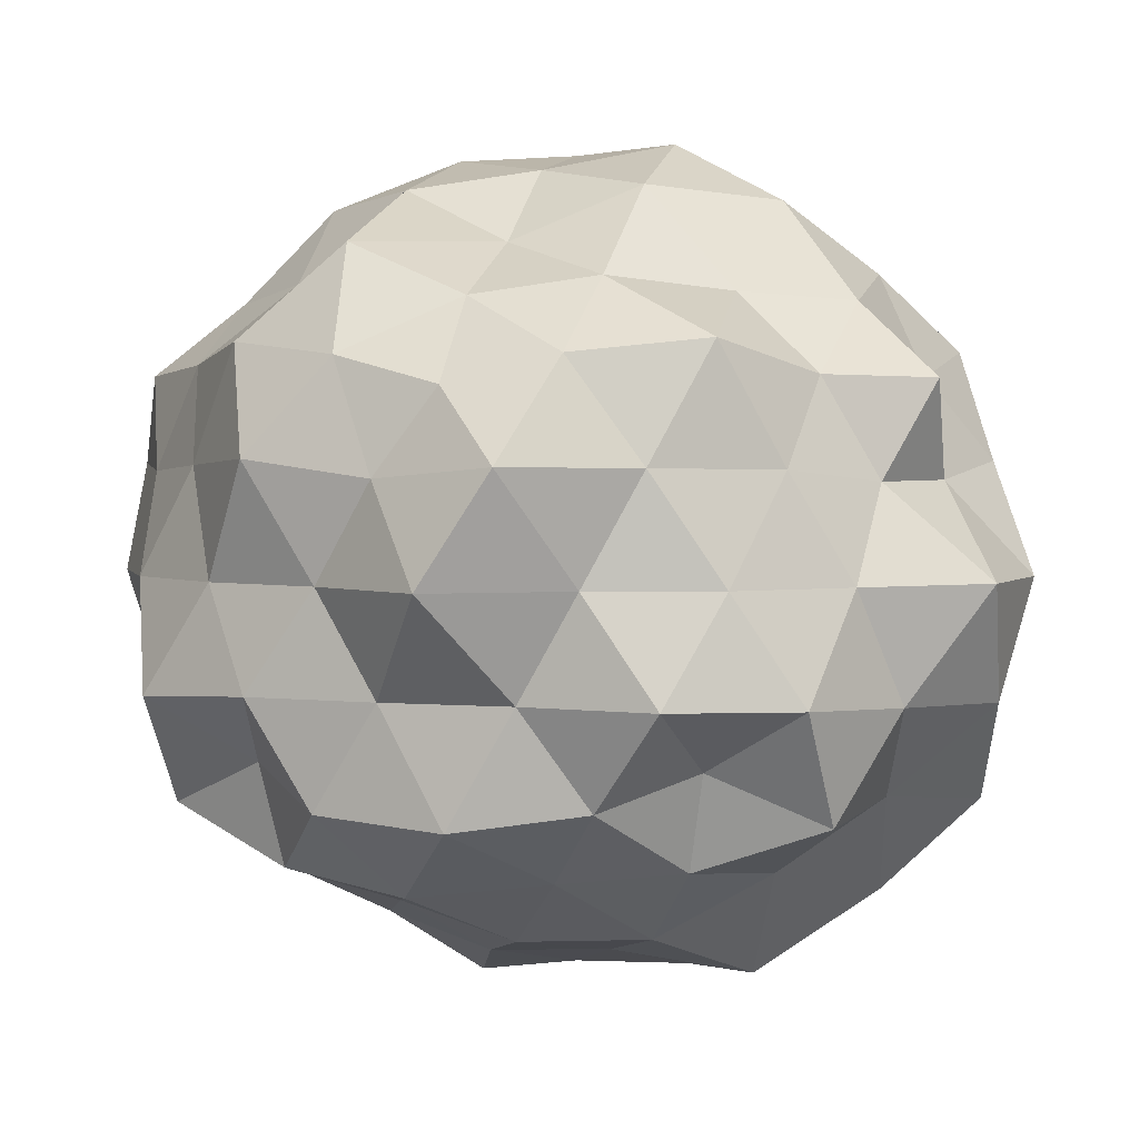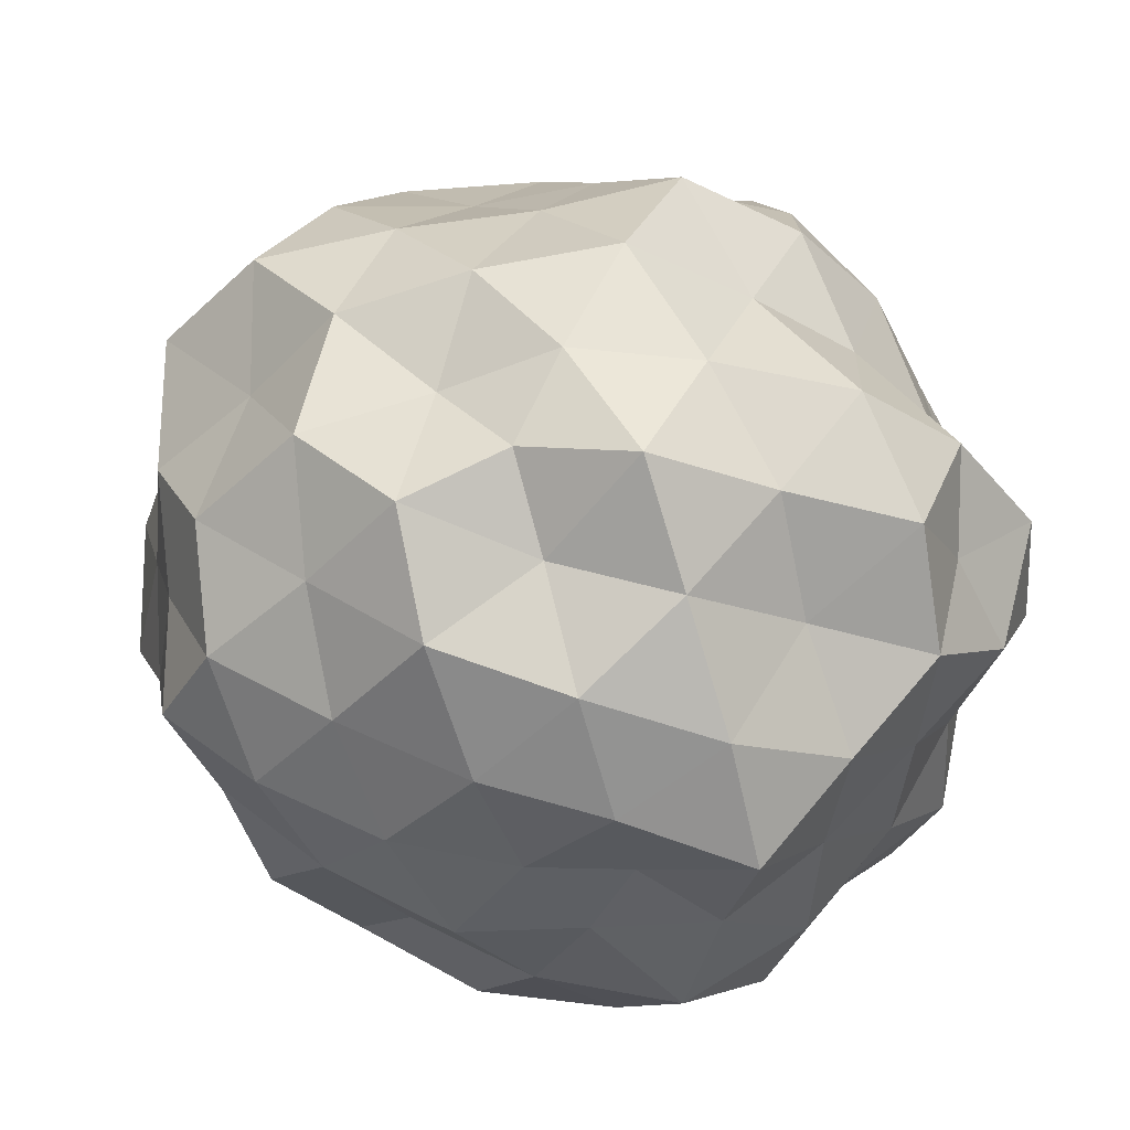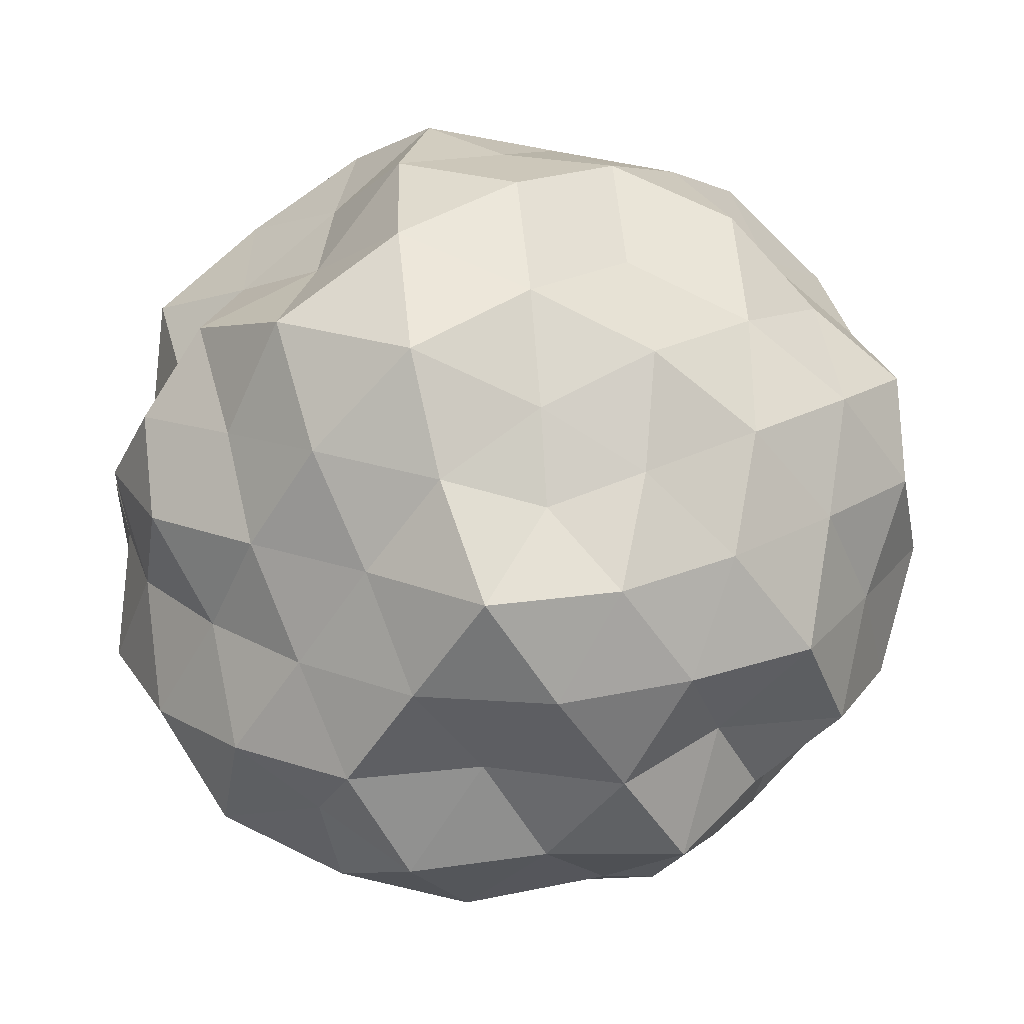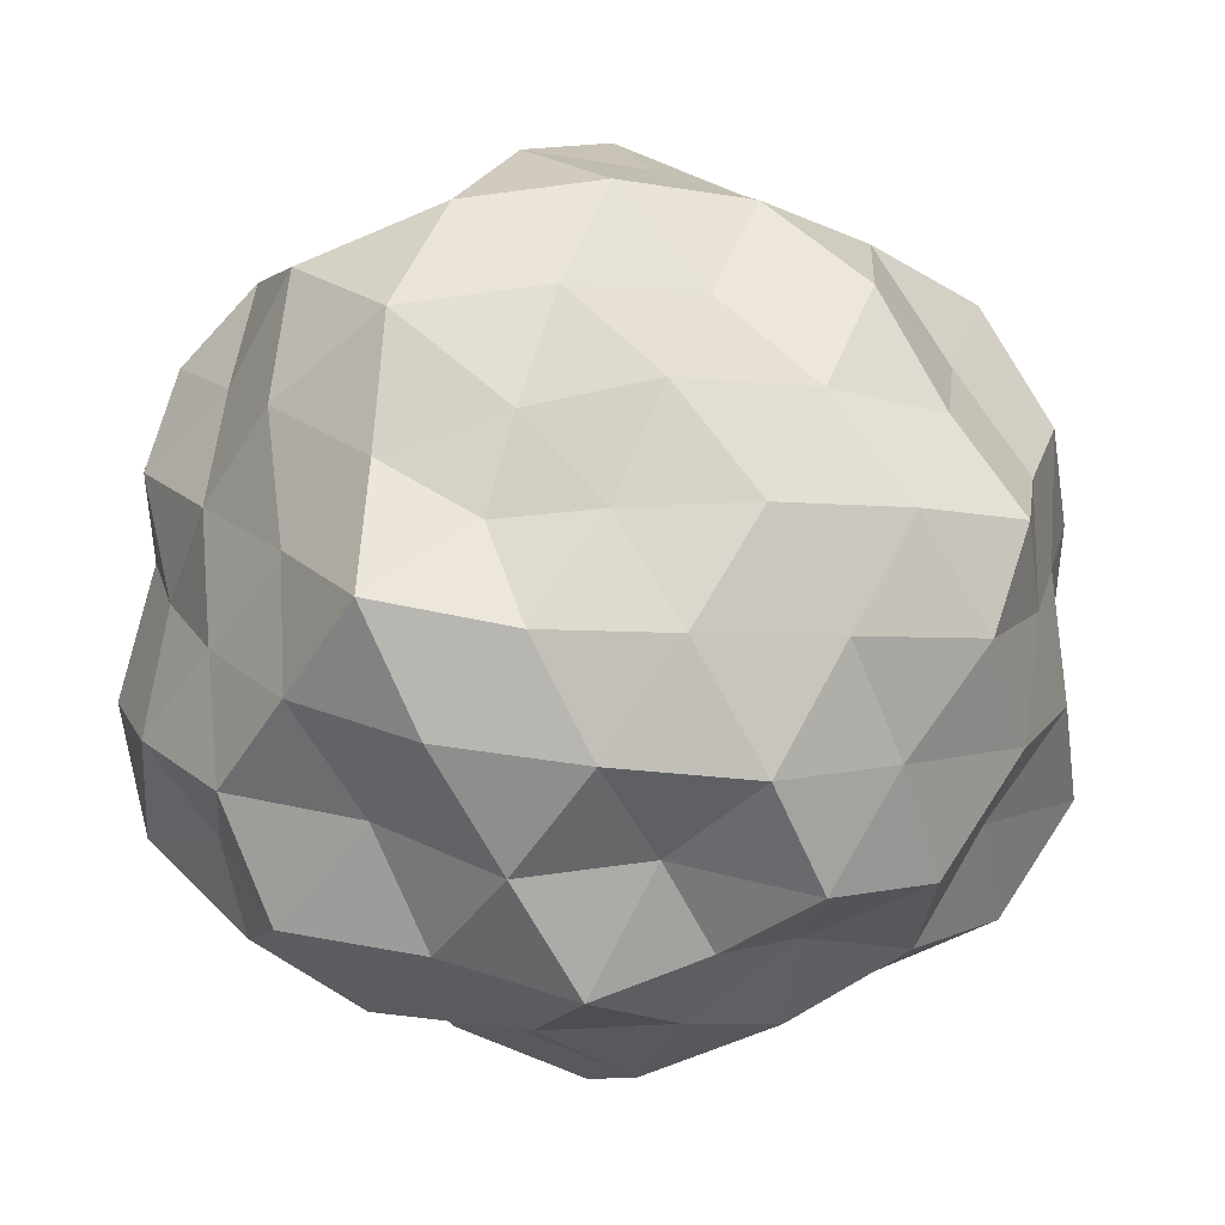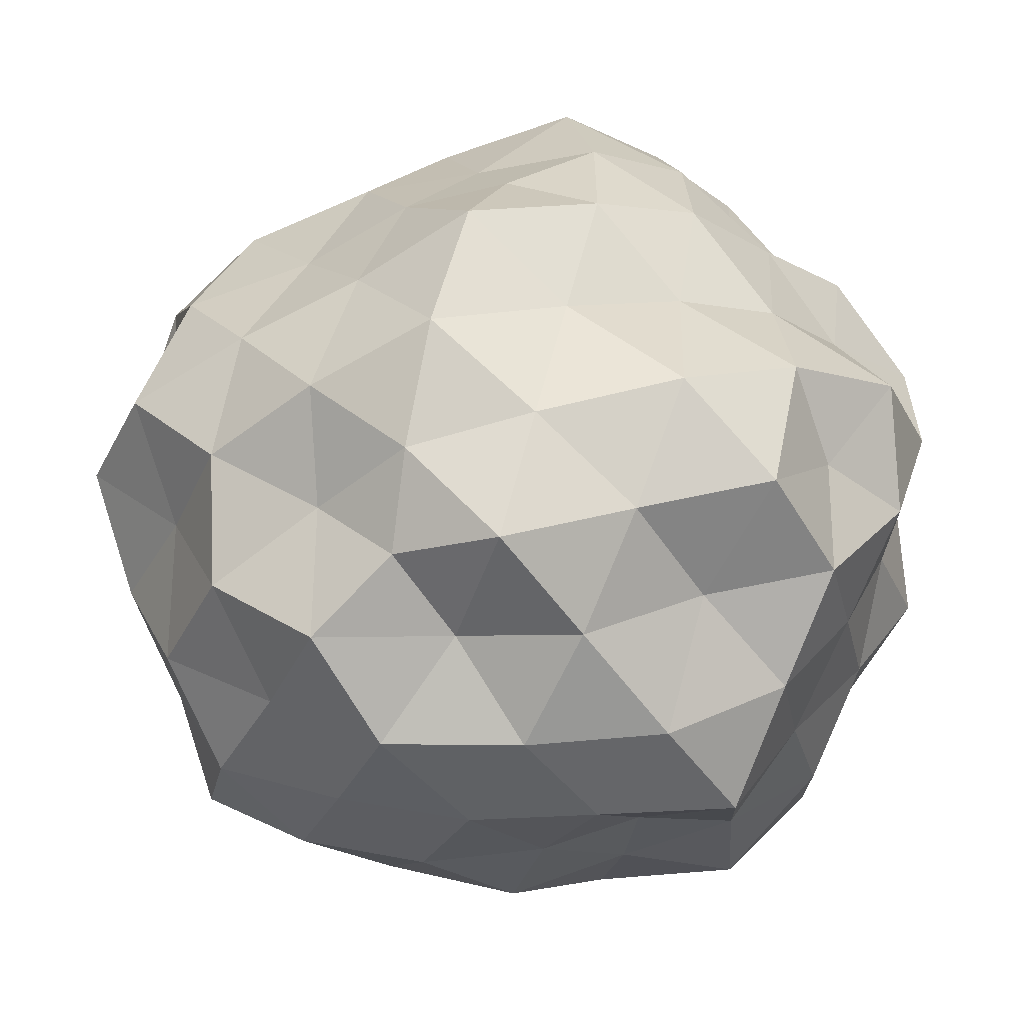
<metadata>
{"format":"obj","ext":"obj","renderer":"f3d","projection":"perspective","resolution":1024,"background":"white","views":[{"elev":2.8,"azim":143.8,"up":"+Z"},{"elev":-75.5,"azim":161.5,"up":"+Y"},{"elev":23.7,"azim":-24.8,"up":"+Z"},{"elev":-73.8,"azim":-6.6,"up":"+Y"},{"elev":-59.4,"azim":-177.5,"up":"+Y"}]}
</metadata>
<code>
o zerog_gib6_Icosphere.006
v 0.06004 0.006006 -0.1729
v -0.1263 0.0277 -0.1297
v 0.000369 0.1642 -0.08092
v 0.1636 0.0775 -0.02722
v 0.1378 -0.1126 -0.04277
v -0.04129 -0.1434 -0.1061
v -0.1378 0.1126 0.04269
v 0.04129 0.1434 0.106
v 0.1263 -0.0277 0.1296
v -0.000369 -0.1642 0.08084
v -0.1636 -0.0775 0.02714
v -0.06004 -0.006006 0.1728
f 1 2 3
f 2 1 6
f 1 3 4
f 1 4 5
f 1 5 6
f 2 6 11
f 3 2 7
f 4 3 8
f 5 4 9
f 6 5 10
f 2 11 7
f 3 7 8
f 4 8 9
f 5 9 10
f 6 10 11
f 7 11 12
f 8 7 12
f 9 8 12
f 10 9 12
f 11 10 12
o zerog_gib5_Icosphere.005
v 0.1109 0.1171 -0.2171
v -0.1705 0.08482 -0.1921
v -0.03275 0.2675 -0.02317
v 0.2188 0.1529 0.04356
v 0.2366 -0.1006 -0.08414
v -0.004059 -0.1427 -0.2298
v -0.2366 0.1006 0.08406
v 0.004059 0.1427 0.2297
v 0.1705 -0.08482 0.192
v 0.03275 -0.2675 0.02309
v -0.2188 -0.1529 -0.04364
v -0.1109 -0.1171 0.2171
f 13 14 15
f 14 13 18
f 13 15 16
f 13 16 17
f 13 17 18
f 14 18 23
f 15 14 19
f 16 15 20
f 17 16 21
f 18 17 22
f 14 23 19
f 15 19 20
f 16 20 21
f 17 21 22
f 18 22 23
f 19 23 24
f 20 19 24
f 21 20 24
f 22 21 24
f 23 22 24
o zerog_gib4_Icosphere.004
v 0 0 -0.1905
v -0.1378 0.1001 -0.08518
v 0.05263 0.162 -0.08518
v 0.1703 0 -0.08518
v 0.05263 -0.162 -0.08518
v -0.1378 -0.1001 -0.08518
v -0.05263 0.162 0.08515
v 0.1378 0.1001 0.08515
v 0.1378 -0.1001 0.08515
v -0.05263 -0.162 0.08515
v -0.1703 0 0.08515
v 0 0 0.1904
f 25 26 27
f 26 25 30
f 25 27 28
f 25 28 29
f 25 29 30
f 26 30 35
f 27 26 31
f 28 27 32
f 29 28 33
f 30 29 34
f 26 35 31
f 27 31 32
f 28 32 33
f 29 33 34
f 30 34 35
f 31 35 36
f 32 31 36
f 33 32 36
f 34 33 36
f 35 34 36
o zerog_gib3_Icosphere.003
v -0.04452 -0.1552 -0.000225
v 0.06173 -0.09269 -0.117
v 0.1121 -0.1073 0.0445
v -0.01995 -0.06957 0.1443
v -0.1519 -0.03159 0.0445
v -0.1015 -0.04588 -0.117
v 0.1519 0.03159 -0.04458
v 0.1015 0.04588 0.1169
v -0.06173 0.09269 0.1169
v -0.1121 0.1073 -0.04458
v 0.01995 0.06957 -0.1444
v 0.04452 0.1552 0.000146
f 37 38 39
f 38 37 42
f 37 39 40
f 37 40 41
f 37 41 42
f 38 42 47
f 39 38 43
f 40 39 44
f 41 40 45
f 42 41 46
f 38 47 43
f 39 43 44
f 40 44 45
f 41 45 46
f 42 46 47
f 43 47 48
f 44 43 48
f 45 44 48
f 46 45 48
f 47 46 48
o zerog_gib2_Icosphere.002
v 0 0 -0.2484
v -0.1797 0.1306 -0.1111
v 0.06865 0.2113 -0.1111
v 0.2222 0 -0.1111
v 0.06865 -0.2113 -0.1111
v -0.1797 -0.1306 -0.1111
v -0.06865 0.2113 0.1111
v 0.1797 0.1306 0.1111
v 0.1797 -0.1306 0.1111
v -0.06865 -0.2113 0.1111
v -0.2222 0 0.1111
v 0 0 0.2484
f 49 50 51
f 50 49 54
f 49 51 52
f 49 52 53
f 49 53 54
f 50 54 59
f 51 50 55
f 52 51 56
f 53 52 57
f 54 53 58
f 50 59 55
f 51 55 56
f 52 56 57
f 53 57 58
f 54 58 59
f 55 59 60
f 56 55 60
f 57 56 60
f 58 57 60
f 59 58 60
o zerog_gib1_Icosphere.001
v 0 0 -0.13
v -0.09407 0.06834 -0.05818
v 0.03593 0.1106 -0.05818
v 0.1163 0 -0.05818
v 0.03593 -0.1106 -0.05818
v -0.09407 -0.06834 -0.05818
v -0.03593 0.1106 0.0581
v 0.09407 0.06834 0.0581
v 0.09407 -0.06834 0.0581
v -0.03593 -0.1106 0.0581
v -0.1163 0 0.0581
v 0 0 0.13
f 61 62 63
f 62 61 66
f 61 63 64
f 61 64 65
f 61 65 66
f 62 66 71
f 63 62 67
f 64 63 68
f 65 64 69
f 66 65 70
f 62 71 67
f 63 67 68
f 64 68 69
f 65 69 70
f 66 70 71
f 67 71 72
f 68 67 72
f 69 68 72
f 70 69 72
f 71 70 72
o zerog_mut_mesh_Icosphere
v 0 0 -0.9868
v -0.7756 0.564 -0.4413
v 0.2764 0.8506 -0.4118
v 0.9173 0 -0.4223
v 0.2963 -0.9125 -0.4413
v -0.7756 -0.564 -0.4413
v -0.3168 0.9722 0.4683
v 0.7936 0.5744 0.448
v 0.8507 -0.6162 0.4803
v -0.2764 -0.8506 0.4117
v -1.006 0 0.4595
v 0 0 1.027
v 0.2496 0.7687 -0.6488
v 0.1741 0.5364 -0.8394
v 0.07959 0.245 -0.9139
v -0.2285 0.1654 -0.9944
v -0.4665 0.3376 -0.8521
v -0.6095 0.4429 -0.6054
v -0.6254 0.7991 -0.5392
v -0.2747 0.8462 -0.5059
v 0.03485 1.013 -0.5392
v -0.9555 -0.3461 -0.5392
v -0.8506 0 -0.4841
v -0.8914 0.3226 -0.5032
v -0.2285 -0.1654 -0.9944
v -0.4253 -0.309 -0.7832
v -0.6987 -0.5062 -0.6884
v 0.8475 0 -0.6754
v 0.5257 0 -0.7832
v 0.2625 0 -0.9314
v 0.5188 0.7687 -0.4956
v 0.7741 0.5603 -0.5401
v 0.9348 0.2677 -0.516
v 0.2554 -0.7829 -0.6587
v 0.1862 -0.5715 -0.8906
v 0.09124 -0.28 -1.039
v 0.977 -0.28 -0.5392
v 0.7548 -0.5463 -0.5267
v 0.484 -0.7166 -0.4625
v 0.03485 -1.013 -0.5392
v -0.2883 -0.884 -0.5267
v -0.6254 -0.7991 -0.5392
v -1.049 0.1613 0.2516
v -0.9754 0.3169 -0
v -0.9226 0.4751 -0.2478
v -0.9681 -0.4963 -0.258
v -0.9511 -0.309 -5.5e-05
v -1.049 -0.1613 0.2516
v -0.1552 0.9554 0.2312
v 0 1.046 -0
v 0.1779 1.092 -0.2629
v -0.6872 0.6817 -0.2313
v -0.6738 0.9247 6e-05
v -0.436 0.8642 0.2312
v 0.8996 0.4632 0.2417
v 0.9511 0.309 -5.5e-05
v 1.049 0.1613 -0.2516
v 0.4904 0.9684 -0.258
v 0.5878 0.809 -5.5e-05
v 0.8078 0.7991 0.2698
v 0.7877 -0.7792 0.263
v 0.6301 -0.8679 5.7e-05
v 0.4998 -0.9877 -0.2629
v 1.125 -0.173 -0.2696
v 1.043 -0.3376 0
v 0.9226 -0.4751 0.2479
v -0.5126 -1.013 0.2698
v -0.6447 -0.884 -0
v -0.7729 -0.7639 -0.258
v 0.1552 -0.9554 -0.2313
v 0 -1.093 0
v -0.1702 -1.044 0.2516
v -0.8311 0.2389 0.4624
v -0.7741 0.5603 0.5402
v -0.4963 0.7349 0.4743
v -0.0304 0.8863 0.4743
v 0.3013 0.9246 0.5505
v 0.5983 0.7639 0.5161
v 0.9142 0.3308 0.5161
v 0.9751 0 0.5505
v 0.8914 -0.3226 0.5032
v 0.5983 -0.7639 0.5161
v 0.2818 -0.8679 0.5189
v -0.0304 -0.8863 0.4743
v -0.5188 -0.7687 0.4958
v -0.7548 -0.5463 0.5267
v -0.8686 -0.2498 0.4833
v -0.09124 0.28 1.039
v -0.1862 0.5715 0.8907
v -0.2496 0.7687 0.6489
v -0.8475 0 0.6756
v -0.5257 0 0.7831
v -0.2953 0 1.039
v 0.2228 0.1613 0.9696
v 0.4253 0.309 0.7831
v 0.6534 0.4751 0.6489
v 0.2329 -0.1687 1.014
v 0.4876 -0.3532 0.8907
v 0.6685 -0.4839 0.6587
v -0.09124 -0.28 1.039
v -0.1782 -0.5463 0.8521
v -0.2388 -0.7349 0.6208
v -0.05414 0.7058 -0.6832
v -0.1625 0.4985 -0.9603
v -0.4148 0.6718 -0.7576
v -0.6708 -0.1625 -0.6663
v -0.688 0.1666 -0.6832
v -0.4794 1e-06 -0.8826
v 0.6999 0.2872 -0.7249
v 0.3782 0.275 -0.8607
v 0.4586 0.5392 -0.6832
v 0.4905 -0.5744 -0.7249
v 0.3782 -0.275 -0.8607
v 0.6841 -0.282 -0.714
v -0.4147 -0.6718 -0.7576
v -0.1417 -0.4362 -0.8445
v -0.0579 -0.7519 -0.7249
v -1.026 0 0
v -1.065 0.182 -0.2839
v -1.065 -0.182 -0.2839
v -0.3633 1.115 0.000122
v -0.1516 1.039 -0.2769
v -0.5127 0.9722 -0.2893
v 0.9274 0.6718 6e-05
v 0.8618 0.4253 -0.2545
v 0.6708 0.6882 -0.2545
v 0.91 -0.6587 6e-05
v 0.7545 -0.7712 -0.2839
v 0.8838 -0.4362 -0.261
v -0.3476 -1.066 6e-05
v -0.4472 -0.8506 -0.2545
v -0.1516 -1.039 -0.2769
v -0.7191 0.7383 0.2728
v -0.91 0.6587 5.8e-05
v -0.8618 0.4253 0.2544
v 0.4674 0.8898 0.266
v 0.323 0.9948 -1e-06
v 0.1417 0.9754 0.261
v 0.99 -0.1699 0.266
v 1.045 0 1e-06
v 1.065 0.182 0.284
v 0.1481 -1.02 0.2728
v 0.3476 -1.066 5.9e-05
v 0.4794 -0.9125 0.2728
v -0.8838 -0.4362 0.261
v -0.8297 -0.6028 0
v -0.688 -0.7058 0.261
v -0.371 0.2696 0.8445
v -0.4905 0.5744 0.7249
v -0.6382 0.2629 0.6661
v 0.1554 0.4766 0.919
v 0.3782 0.6148 0.6963
v 0.05279 0.6882 0.6661
v 0.503 0 0.919
v 0.7011 -0.1699 0.6963
v 0.7886 0.1904 0.7771
v 0.1417 -0.4362 0.8445
v 0.0579 -0.7519 0.7249
v 0.3878 -0.6305 0.7142
v -0.4253 -0.3081 0.9606
v -0.7503 -0.3081 0.7771
v -0.5258 -0.6162 0.7771
f 73 88 87
f 74 90 96
f 73 87 102
f 73 102 108
f 73 108 97
f 74 96 117
f 75 93 123
f 76 105 129
f 77 111 135
f 78 114 141
f 74 117 124
f 75 123 130
f 76 129 136
f 77 135 142
f 78 141 118
f 79 147 162
f 80 150 168
f 81 153 171
f 82 156 174
f 83 159 163
f 85 93 75
f 86 175 85
f 87 176 86
f 85 175 93
f 175 92 93
f 86 176 175
f 176 177 175
f 175 177 92
f 177 91 92
f 87 88 176
f 88 89 176
f 176 89 177
f 89 90 177
f 177 90 91
f 90 74 91
f 94 99 78
f 95 178 94
f 96 179 95
f 94 178 99
f 178 98 99
f 95 179 178
f 179 180 178
f 178 180 98
f 180 97 98
f 96 90 179
f 90 89 179
f 179 89 180
f 89 88 180
f 180 88 97
f 88 73 97
f 100 105 76
f 101 181 100
f 102 182 101
f 100 181 105
f 181 104 105
f 101 182 181
f 182 183 181
f 181 183 104
f 183 103 104
f 102 87 182
f 87 86 182
f 182 86 183
f 86 85 183
f 183 85 103
f 85 75 103
f 106 111 77
f 107 184 106
f 108 185 107
f 106 184 111
f 184 110 111
f 107 185 184
f 185 186 184
f 184 186 110
f 186 109 110
f 108 102 185
f 102 101 185
f 185 101 186
f 101 100 186
f 186 100 109
f 100 76 109
f 99 114 78
f 98 187 99
f 97 188 98
f 99 187 114
f 187 113 114
f 98 188 187
f 188 189 187
f 187 189 113
f 189 112 113
f 97 108 188
f 108 107 188
f 188 107 189
f 107 106 189
f 189 106 112
f 106 77 112
f 115 120 83
f 116 190 115
f 117 191 116
f 115 190 120
f 190 119 120
f 116 191 190
f 191 192 190
f 190 192 119
f 192 118 119
f 117 96 191
f 96 95 191
f 191 95 192
f 95 94 192
f 192 94 118
f 94 78 118
f 121 126 79
f 122 193 121
f 123 194 122
f 121 193 126
f 193 125 126
f 122 194 193
f 194 195 193
f 193 195 125
f 195 124 125
f 123 93 194
f 93 92 194
f 194 92 195
f 92 91 195
f 195 91 124
f 91 74 124
f 127 132 80
f 128 196 127
f 129 197 128
f 127 196 132
f 196 131 132
f 128 197 196
f 197 198 196
f 196 198 131
f 198 130 131
f 129 105 197
f 105 104 197
f 197 104 198
f 104 103 198
f 198 103 130
f 103 75 130
f 133 138 81
f 134 199 133
f 135 200 134
f 133 199 138
f 199 137 138
f 134 200 199
f 200 201 199
f 199 201 137
f 201 136 137
f 135 111 200
f 111 110 200
f 200 110 201
f 110 109 201
f 201 109 136
f 109 76 136
f 139 144 82
f 140 202 139
f 141 203 140
f 139 202 144
f 202 143 144
f 140 203 202
f 203 204 202
f 202 204 143
f 204 142 143
f 141 114 203
f 114 113 203
f 203 113 204
f 113 112 204
f 204 112 142
f 112 77 142
f 126 147 79
f 125 205 126
f 124 206 125
f 126 205 147
f 205 146 147
f 125 206 205
f 206 207 205
f 205 207 146
f 207 145 146
f 124 117 206
f 117 116 206
f 206 116 207
f 116 115 207
f 207 115 145
f 115 83 145
f 132 150 80
f 131 208 132
f 130 209 131
f 132 208 150
f 208 149 150
f 131 209 208
f 209 210 208
f 208 210 149
f 210 148 149
f 130 123 209
f 123 122 209
f 209 122 210
f 122 121 210
f 210 121 148
f 121 79 148
f 138 153 81
f 137 211 138
f 136 212 137
f 138 211 153
f 211 152 153
f 137 212 211
f 212 213 211
f 211 213 152
f 213 151 152
f 136 129 212
f 129 128 212
f 212 128 213
f 128 127 213
f 213 127 151
f 127 80 151
f 144 156 82
f 143 214 144
f 142 215 143
f 144 214 156
f 214 155 156
f 143 215 214
f 215 216 214
f 214 216 155
f 216 154 155
f 142 135 215
f 135 134 215
f 215 134 216
f 134 133 216
f 216 133 154
f 133 81 154
f 120 159 83
f 119 217 120
f 118 218 119
f 120 217 159
f 217 158 159
f 119 218 217
f 218 219 217
f 217 219 158
f 219 157 158
f 118 141 218
f 141 140 218
f 218 140 219
f 140 139 219
f 219 139 157
f 139 82 157
f 160 165 84
f 161 220 160
f 162 221 161
f 160 220 165
f 220 164 165
f 161 221 220
f 221 222 220
f 220 222 164
f 222 163 164
f 162 147 221
f 147 146 221
f 221 146 222
f 146 145 222
f 222 145 163
f 145 83 163
f 166 160 84
f 167 223 166
f 168 224 167
f 166 223 160
f 223 161 160
f 167 224 223
f 224 225 223
f 223 225 161
f 225 162 161
f 168 150 224
f 150 149 224
f 224 149 225
f 149 148 225
f 225 148 162
f 148 79 162
f 169 166 84
f 170 226 169
f 171 227 170
f 169 226 166
f 226 167 166
f 170 227 226
f 227 228 226
f 226 228 167
f 228 168 167
f 171 153 227
f 153 152 227
f 227 152 228
f 152 151 228
f 228 151 168
f 151 80 168
f 172 169 84
f 173 229 172
f 174 230 173
f 172 229 169
f 229 170 169
f 173 230 229
f 230 231 229
f 229 231 170
f 231 171 170
f 174 156 230
f 156 155 230
f 230 155 231
f 155 154 231
f 231 154 171
f 154 81 171
f 165 172 84
f 164 232 165
f 163 233 164
f 165 232 172
f 232 173 172
f 164 233 232
f 233 234 232
f 232 234 173
f 234 174 173
f 163 159 233
f 159 158 233
f 233 158 234
f 158 157 234
f 234 157 174
f 157 82 174

</code>
